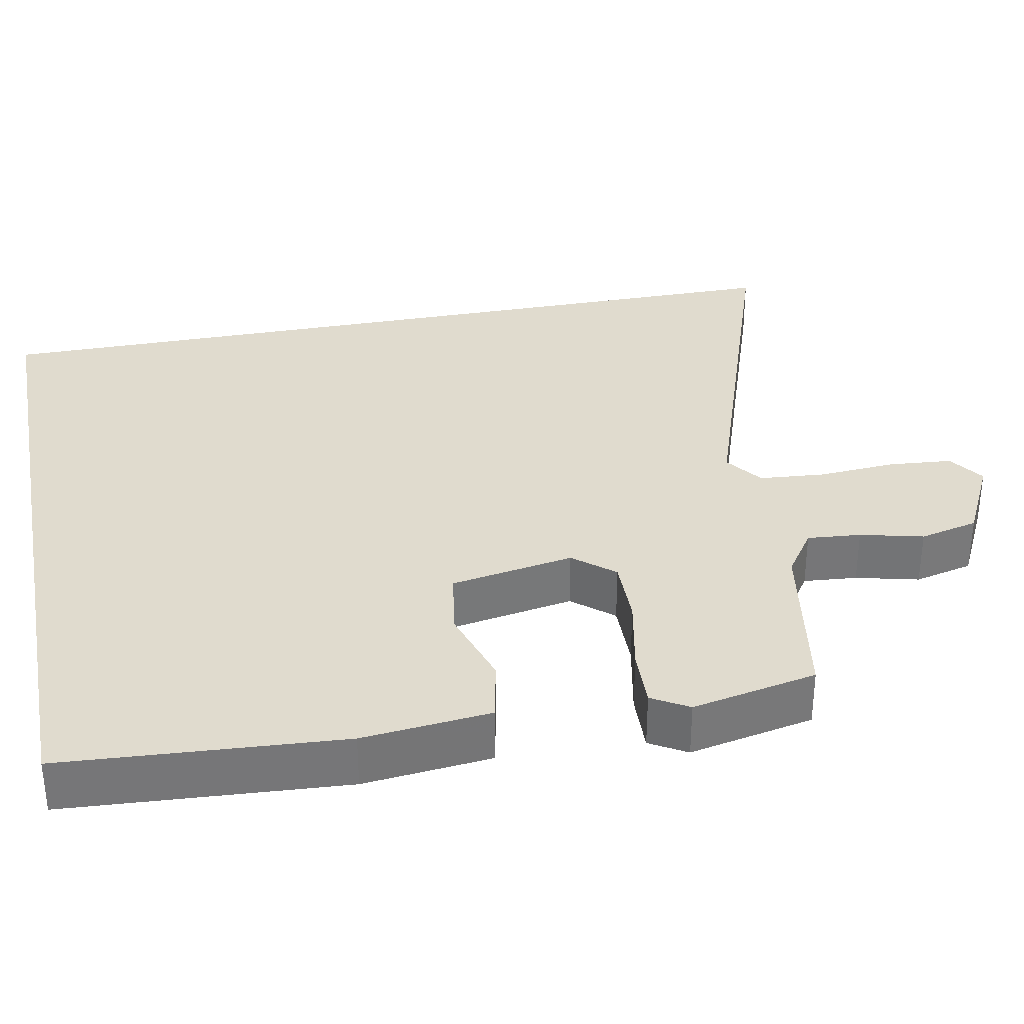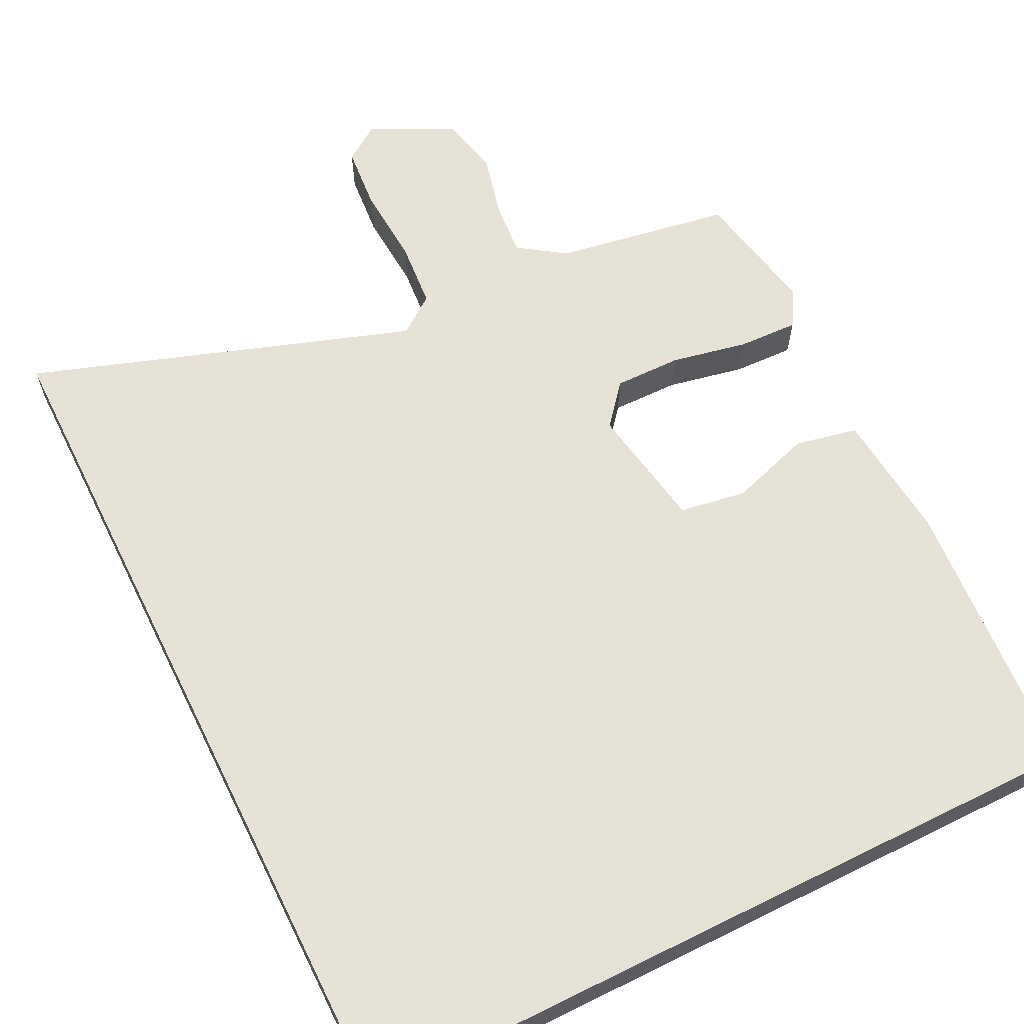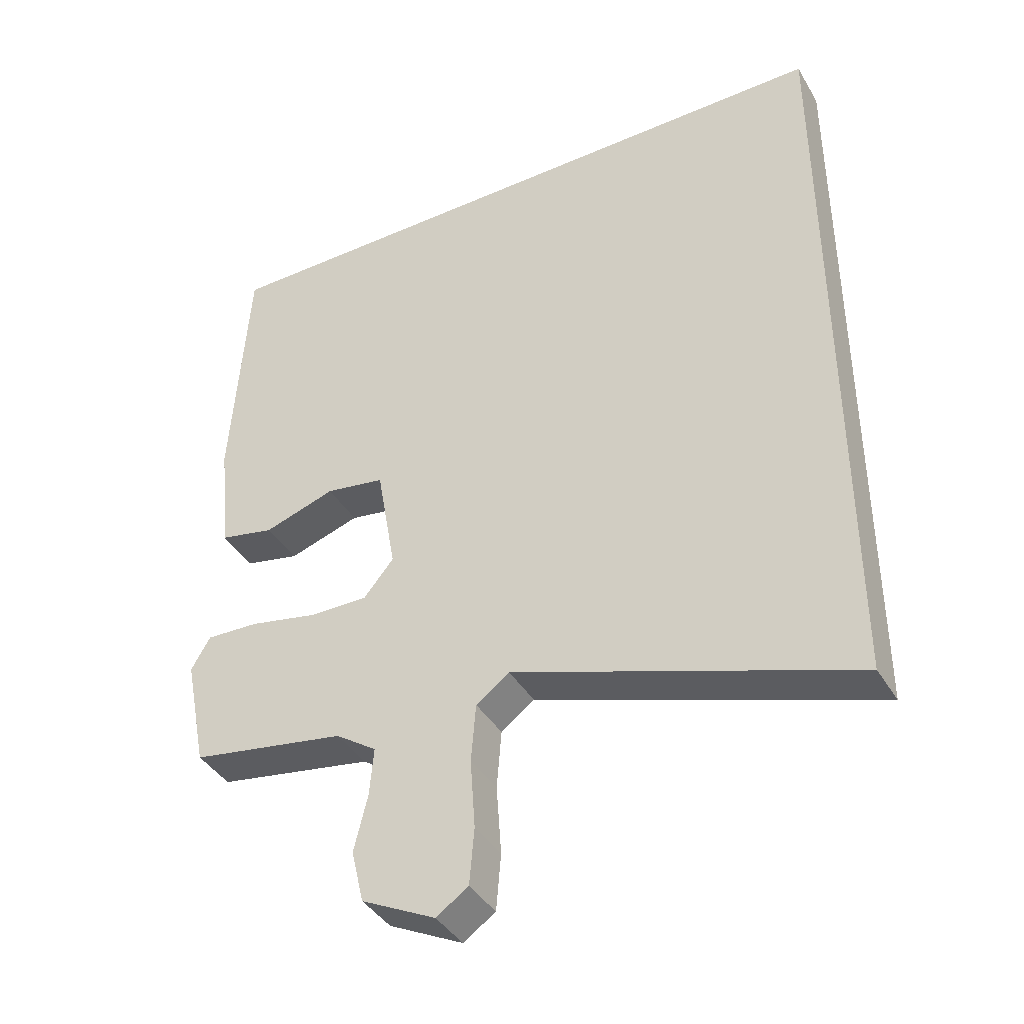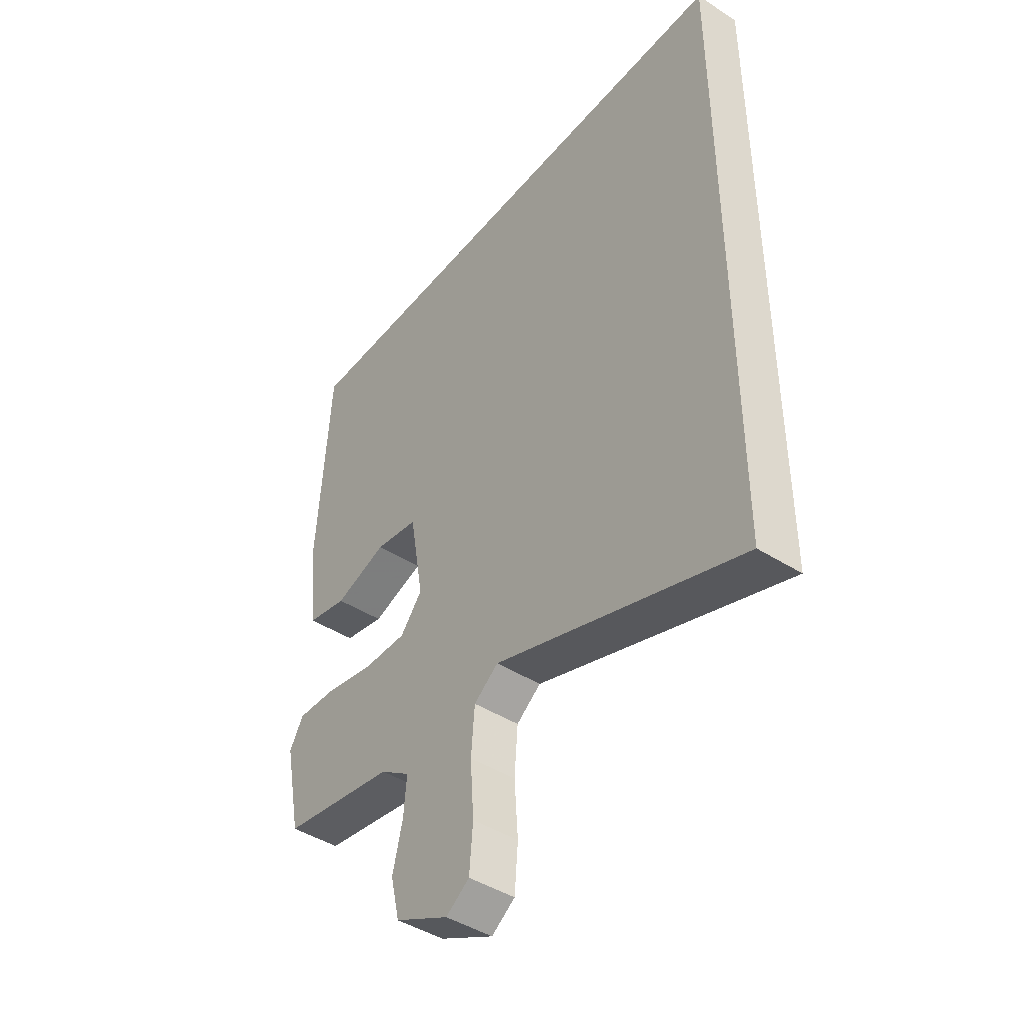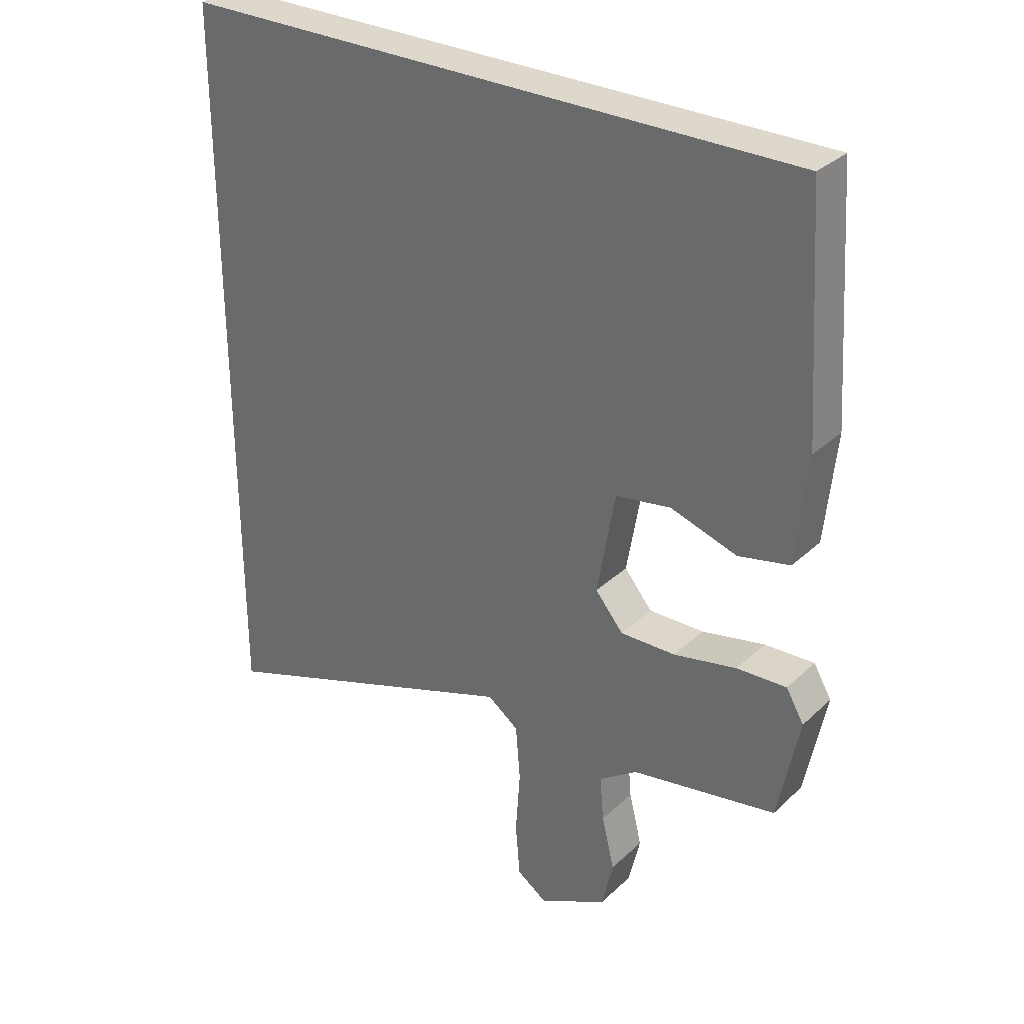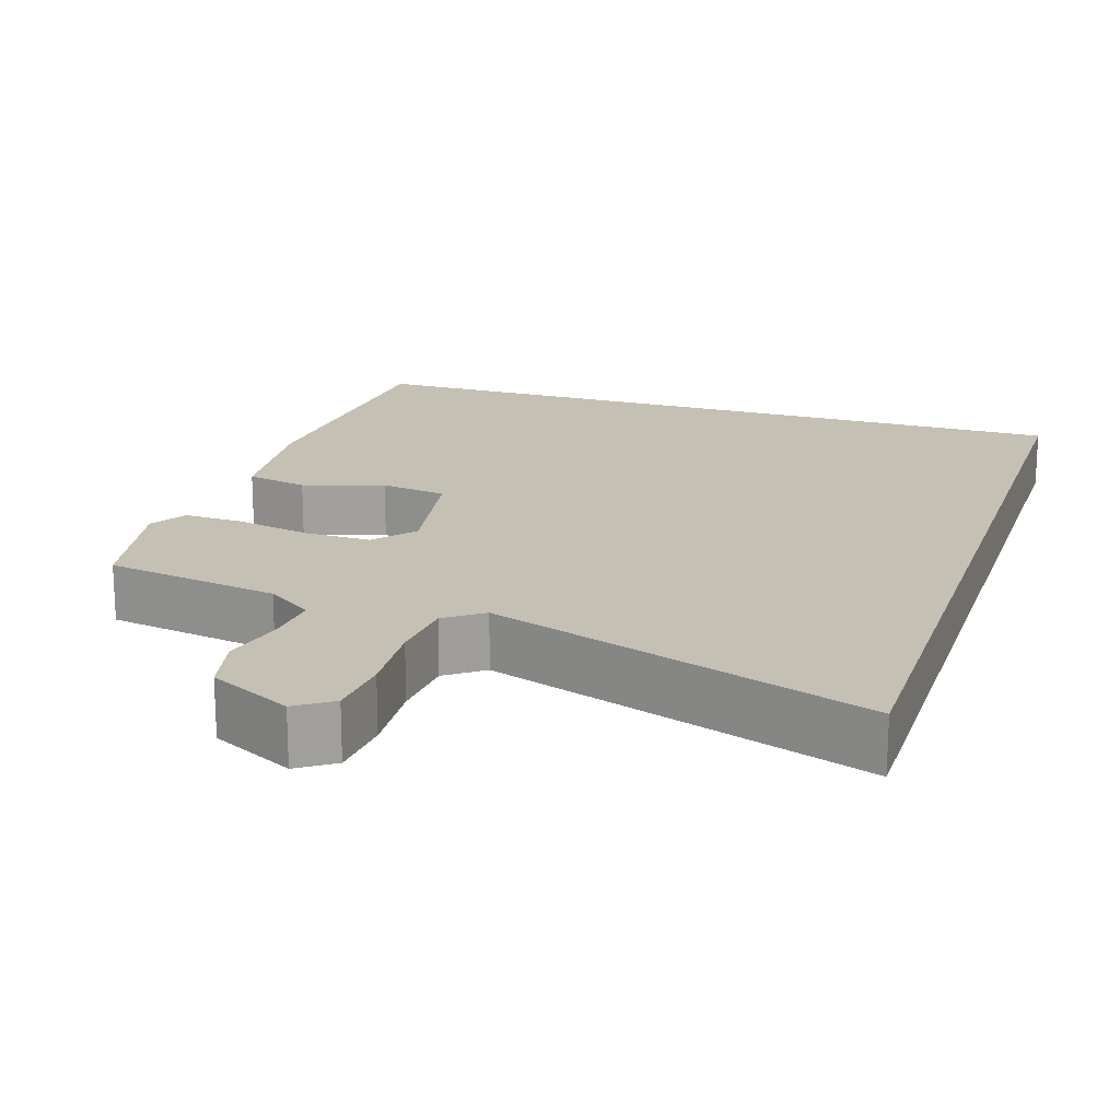
<metadata>
{"format":"obj","ext":"obj","renderer":"f3d","projection":"perspective","resolution":1024,"background":"white","views":[{"elev":33.5,"azim":79.0,"up":"+Y"},{"elev":63.3,"azim":-26.4,"up":"+Y"},{"elev":-40.4,"azim":-151.8,"up":"+Z"},{"elev":-44.3,"azim":-126.7,"up":"+Z"},{"elev":31.3,"azim":37.6,"up":"+Z"},{"elev":18.3,"azim":-162.1,"up":"+Y"}]}
</metadata>
<code>
v 0.477 0.07 0.5
v 0.501 0.07 0.134
v 0.484 0.07 -0.034
v 0.403 0.07 -0.051
v 0.298 0.07 -0.017
v 0.211 0.07 -0.031
v 0.183 0.07 -0.192
v 0.227 0.07 -0.245
v 0.314 0.07 -0.244
v 0.413 0.07 -0.224
v 0.491 0.07 -0.221
v 0.519 0.07 -0.269
v 0.486 0.07 -0.433
v 0.258 0.07 -0.471
v 0.198 0.07 -0.512
v 0.204 0.07 -0.582
v 0.224 0.07 -0.664
v 0.206 0.07 -0.741
v 0.098 0.07 -0.795
v 0.051 0.07 -0.763
v 0.044 0.07 -0.68
v 0.051 0.07 -0.578
v 0.044 0.07 -0.492
v -0.005 0.07 -0.456
v -0.5 0.07 -0.624
v -0.5 0.07 0.5
v 0.477 0 0.5
v 0.501 0 0.134
v 0.484 0 -0.034
v 0.403 0 -0.051
v 0.298 0 -0.017
v 0.211 0 -0.031
v 0.183 0 -0.192
v 0.227 0 -0.245
v 0.314 0 -0.244
v 0.413 0 -0.224
v 0.491 0 -0.221
v 0.519 0 -0.269
v 0.486 0 -0.433
v 0.258 0 -0.471
v 0.198 0 -0.512
v 0.204 0 -0.582
v 0.224 0 -0.664
v 0.206 0 -0.741
v 0.098 0 -0.795
v 0.051 0 -0.763
v 0.044 0 -0.68
v 0.051 0 -0.578
v 0.044 0 -0.492
v -0.005 0 -0.456
v -0.5 0 -0.624
v -0.5 0 0.5
f 24 25 26 1
f 20 21 22
f 19 20 22
f 18 19 22
f 17 18 22
f 16 17 22
f 15 16 22 23
f 14 15 23 24
f 13 14 24
f 12 13 24
f 11 12 24
f 10 11 24
f 9 10 24
f 3 4 5
f 2 3 5
f 1 2 5
f 1 5 6
f 24 1 6
f 8 9 24
f 7 8 24
f 6 7 24
f 27 52 51 50
f 48 47 46
f 48 46 45
f 48 45 44
f 48 44 43
f 48 43 42
f 49 48 42 41
f 50 49 41 40
f 50 40 39
f 50 39 38
f 50 38 37
f 50 37 36
f 50 36 35
f 31 30 29
f 31 29 28
f 31 28 27
f 32 31 27
f 32 27 50
f 50 35 34
f 50 34 33
f 50 33 32
f 1 27 28 2
f 2 28 29 3
f 3 29 30 4
f 4 30 31 5
f 5 31 32 6
f 6 32 33 7
f 7 33 34 8
f 8 34 35 9
f 9 35 36 10
f 10 36 37 11
f 11 37 38 12
f 12 38 39 13
f 13 39 40 14
f 14 40 41 15
f 15 41 42 16
f 16 42 43 17
f 17 43 44 18
f 18 44 45 19
f 19 45 46 20
f 20 46 47 21
f 21 47 48 22
f 22 48 49 23
f 23 49 50 24
f 24 50 51 25
f 25 51 52 26
f 26 52 27 1

</code>
